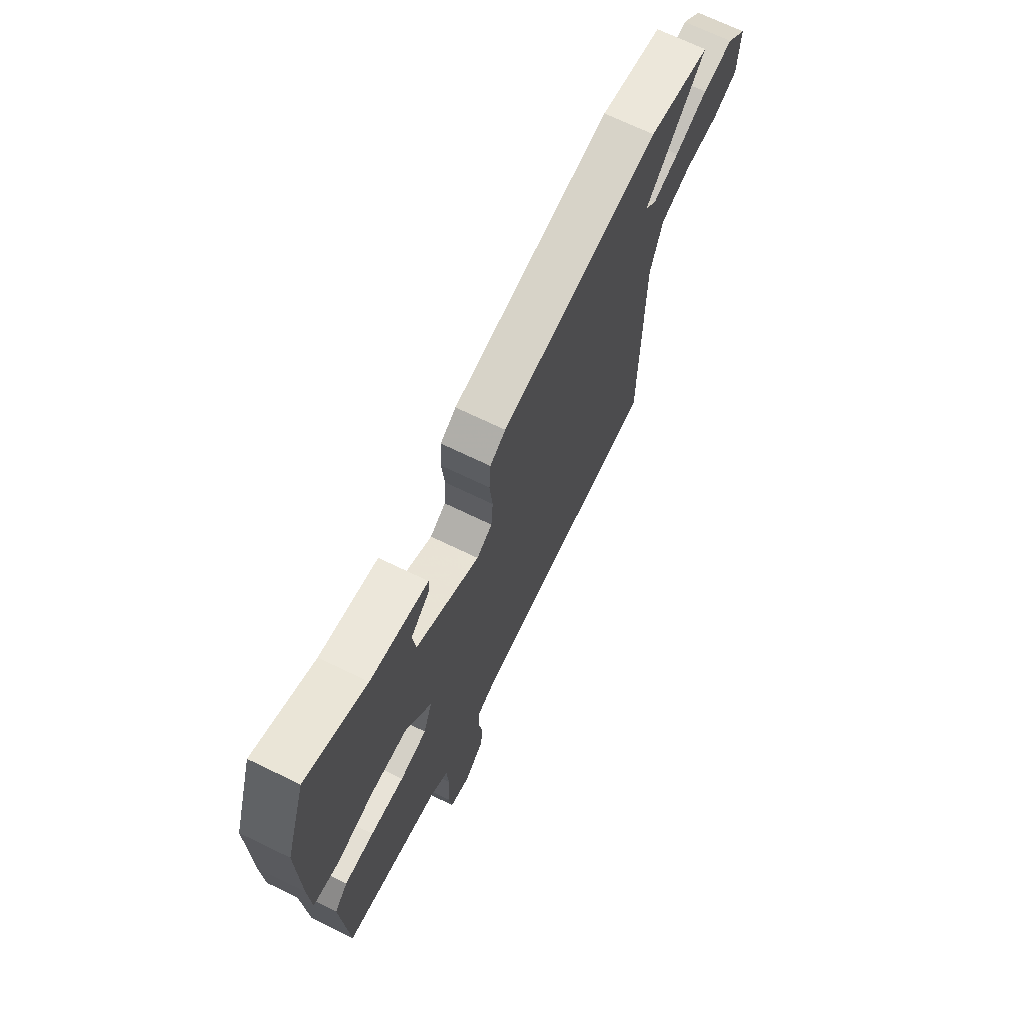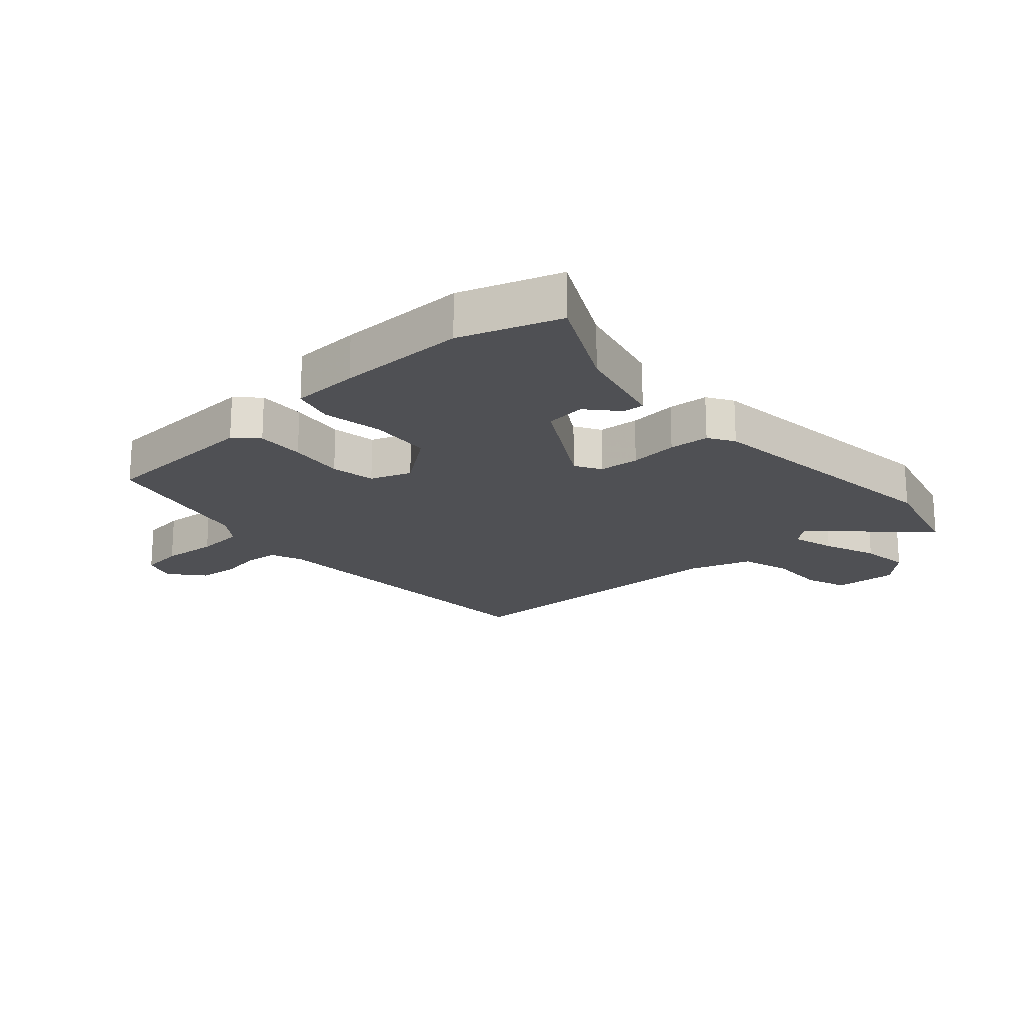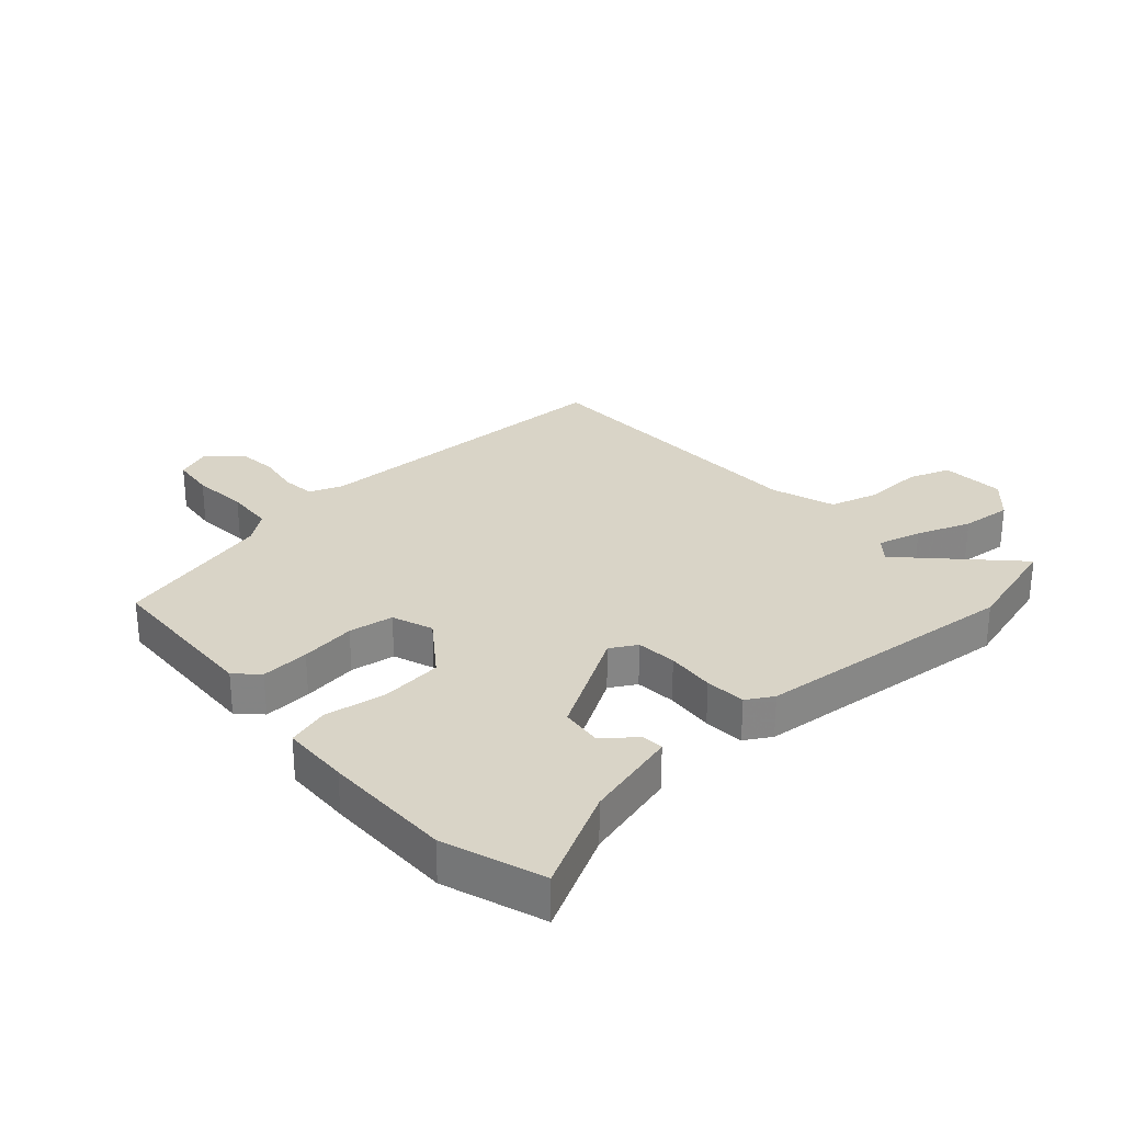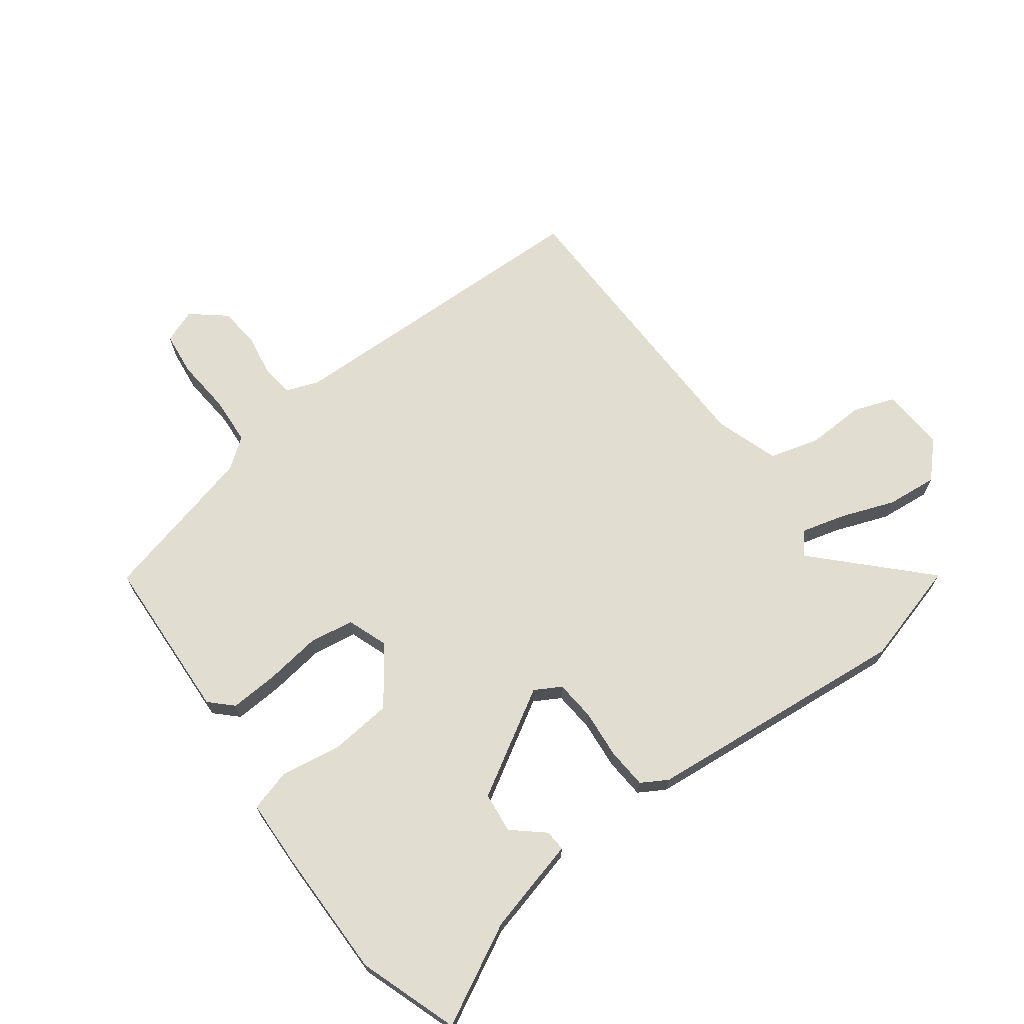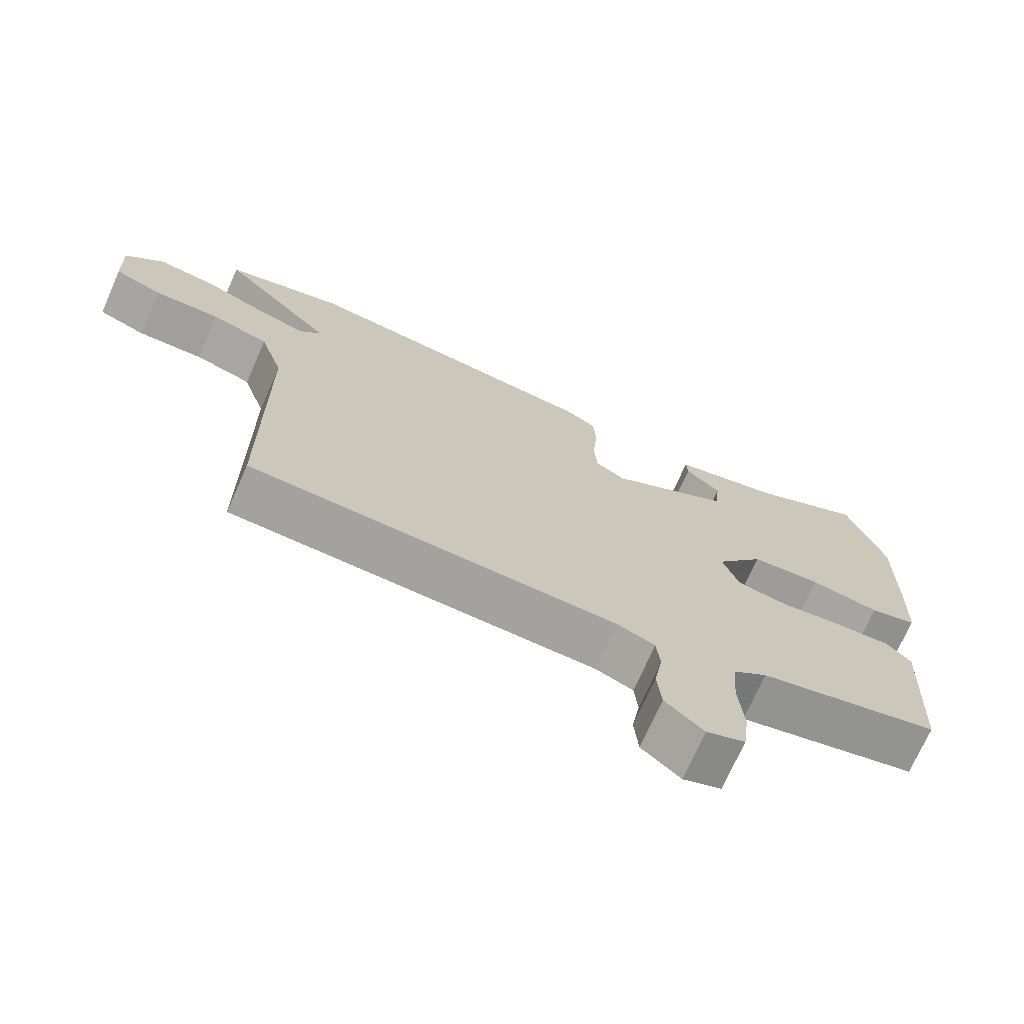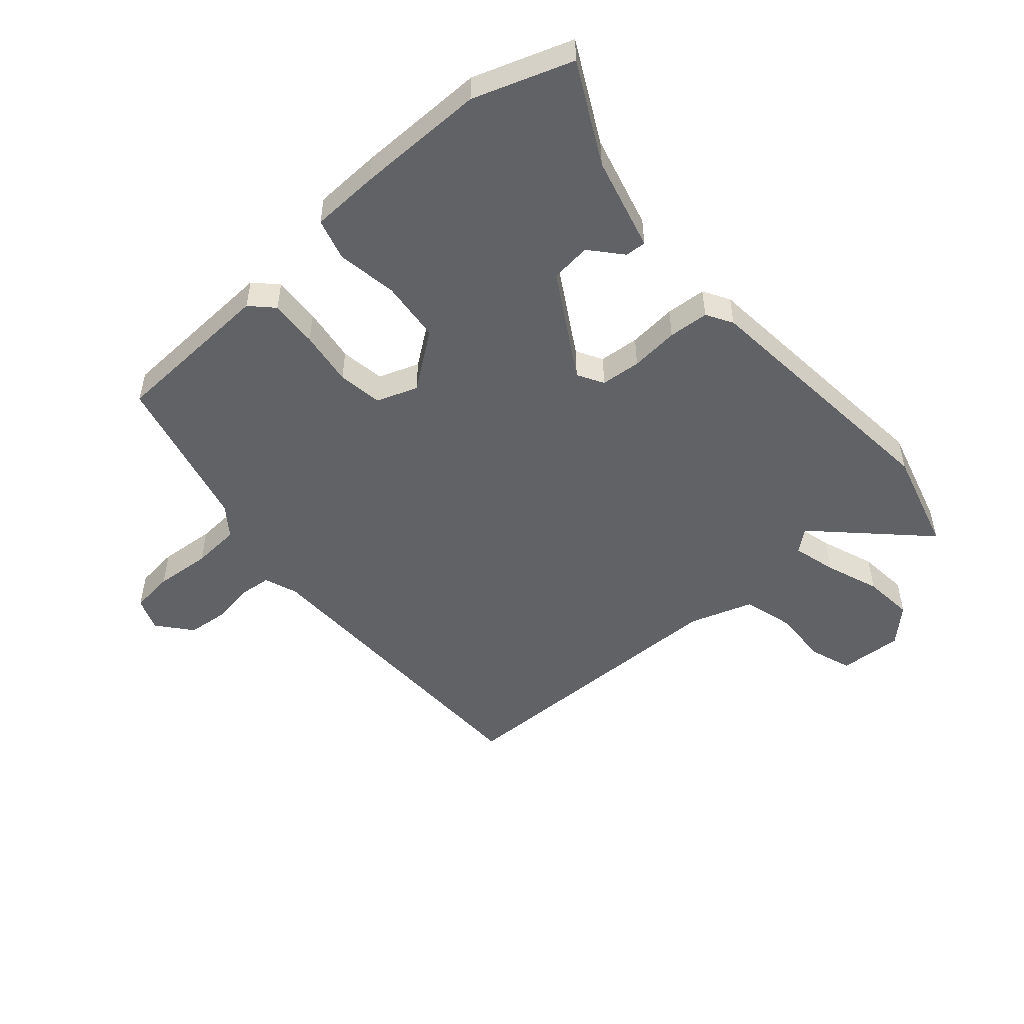
<metadata>
{"format":"obj","ext":"obj","renderer":"f3d","projection":"perspective","resolution":1024,"background":"white","views":[{"elev":69.7,"azim":-64.1,"up":"+Z"},{"elev":-19.2,"azim":-48.1,"up":"+Y"},{"elev":28.4,"azim":-42.5,"up":"+Y"},{"elev":68.5,"azim":-37.2,"up":"+Y"},{"elev":-71.9,"azim":156.1,"up":"+Z"},{"elev":-50.5,"azim":-49.4,"up":"+Y"}]}
</metadata>
<code>
v -0.535 0.07 0.396
v -0.48 0.07 0.56
v -0.316 0.07 0.477
v -0.159 0.07 0.438
v -0.161 0.07 0.403
v -0.212 0.07 0.358
v -0.204 0.07 0.291
v -0.029 0.07 0.19
v 0.014 0.07 0.215
v 0.019 0.07 0.282
v 0.011 0.07 0.362
v 0.015 0.07 0.429
v 0.058 0.07 0.455
v 0.497 0.07 0.501
v 0.668 0.07 0.455
v 0.503 0.07 0.283
v 0.534 0.07 0.247
v 0.606 0.07 0.267
v 0.695 0.07 0.301
v 0.779 0.07 0.31
v 0.834 0.07 0.254
v 0.829 0.07 0.148
v 0.76 0.07 0.123
v 0.665 0.07 0.126
v 0.582 0.07 0.102
v 0.548 0.07 -0.004
v 0.545 0.07 -0.499
v 0.012 0.07 -0.515
v -0.043 0.07 -0.536
v -0.048 0.07 -0.591
v -0.036 0.07 -0.66
v -0.042 0.07 -0.727
v -0.098 0.07 -0.774
v -0.154 0.07 -0.753
v -0.163 0.07 -0.681
v -0.156 0.07 -0.588
v -0.162 0.07 -0.508
v -0.212 0.07 -0.471
v -0.476 0.07 -0.408
v -0.491 0.07 -0.134
v -0.455 0.07 -0.098
v -0.375 0.07 -0.102
v -0.283 0.07 -0.114
v -0.209 0.07 -0.102
v -0.185 0.07 -0.034
v -0.255 0.07 0.059
v -0.357 0.07 0.068
v -0.458 0.07 0.051
v -0.527 0.07 0.07
v -0.532 0.07 0.182
v -0.535 0 0.396
v -0.48 0 0.56
v -0.316 0 0.477
v -0.159 0 0.438
v -0.161 0 0.403
v -0.212 0 0.358
v -0.204 0 0.291
v -0.029 0 0.19
v 0.014 0 0.215
v 0.019 0 0.282
v 0.011 0 0.362
v 0.015 0 0.429
v 0.058 0 0.455
v 0.497 0 0.501
v 0.668 0 0.455
v 0.503 0 0.283
v 0.534 0 0.247
v 0.606 0 0.267
v 0.695 0 0.301
v 0.779 0 0.31
v 0.834 0 0.254
v 0.829 0 0.148
v 0.76 0 0.123
v 0.665 0 0.126
v 0.582 0 0.102
v 0.548 0 -0.004
v 0.545 0 -0.499
v 0.012 0 -0.515
v -0.043 0 -0.536
v -0.048 0 -0.591
v -0.036 0 -0.66
v -0.042 0 -0.727
v -0.098 0 -0.774
v -0.154 0 -0.753
v -0.163 0 -0.681
v -0.156 0 -0.588
v -0.162 0 -0.508
v -0.212 0 -0.471
v -0.476 0 -0.408
v -0.491 0 -0.134
v -0.455 0 -0.098
v -0.375 0 -0.102
v -0.283 0 -0.114
v -0.209 0 -0.102
v -0.185 0 -0.034
v -0.255 0 0.059
v -0.357 0 0.068
v -0.458 0 0.051
v -0.527 0 0.07
v -0.532 0 0.182
f 47 48 49 50
f 46 47 50 1
f 40 41 42 43
f 38 39 40 43
f 37 38 43 44
f 33 34 35 36
f 33 36 37
f 30 31 32 33
f 29 30 33 37
f 28 29 37 44
f 26 27 28 44
f 21 22 23 24
f 21 24 25
f 18 19 20 21
f 17 18 21 25
f 16 17 25 26
f 14 15 16
f 13 14 16
f 10 11 12 13
f 9 10 13 16
f 8 9 16 26
f 3 4 5 6
f 3 6 7
f 46 1 2 3
f 45 46 3 7
f 8 26 44 45
f 7 8 45
f 100 99 98 97
f 51 100 97 96
f 93 92 91 90
f 93 90 89 88
f 94 93 88 87
f 86 85 84 83
f 87 86 83
f 83 82 81 80
f 87 83 80 79
f 94 87 79 78
f 94 78 77 76
f 74 73 72 71
f 75 74 71
f 71 70 69 68
f 75 71 68 67
f 76 75 67 66
f 66 65 64
f 66 64 63
f 63 62 61 60
f 66 63 60 59
f 76 66 59 58
f 56 55 54 53
f 57 56 53
f 53 52 51 96
f 57 53 96 95
f 95 94 76 58
f 95 58 57
f 1 51 52 2
f 2 52 53 3
f 3 53 54 4
f 4 54 55 5
f 5 55 56 6
f 6 56 57 7
f 7 57 58 8
f 8 58 59 9
f 9 59 60 10
f 10 60 61 11
f 11 61 62 12
f 12 62 63 13
f 13 63 64 14
f 14 64 65 15
f 15 65 66 16
f 16 66 67 17
f 17 67 68 18
f 18 68 69 19
f 19 69 70 20
f 20 70 71 21
f 21 71 72 22
f 22 72 73 23
f 23 73 74 24
f 24 74 75 25
f 25 75 76 26
f 26 76 77 27
f 27 77 78 28
f 28 78 79 29
f 29 79 80 30
f 30 80 81 31
f 31 81 82 32
f 32 82 83 33
f 33 83 84 34
f 34 84 85 35
f 35 85 86 36
f 36 86 87 37
f 37 87 88 38
f 38 88 89 39
f 39 89 90 40
f 40 90 91 41
f 41 91 92 42
f 42 92 93 43
f 43 93 94 44
f 44 94 95 45
f 45 95 96 46
f 46 96 97 47
f 47 97 98 48
f 48 98 99 49
f 49 99 100 50
f 50 100 51 1

</code>
